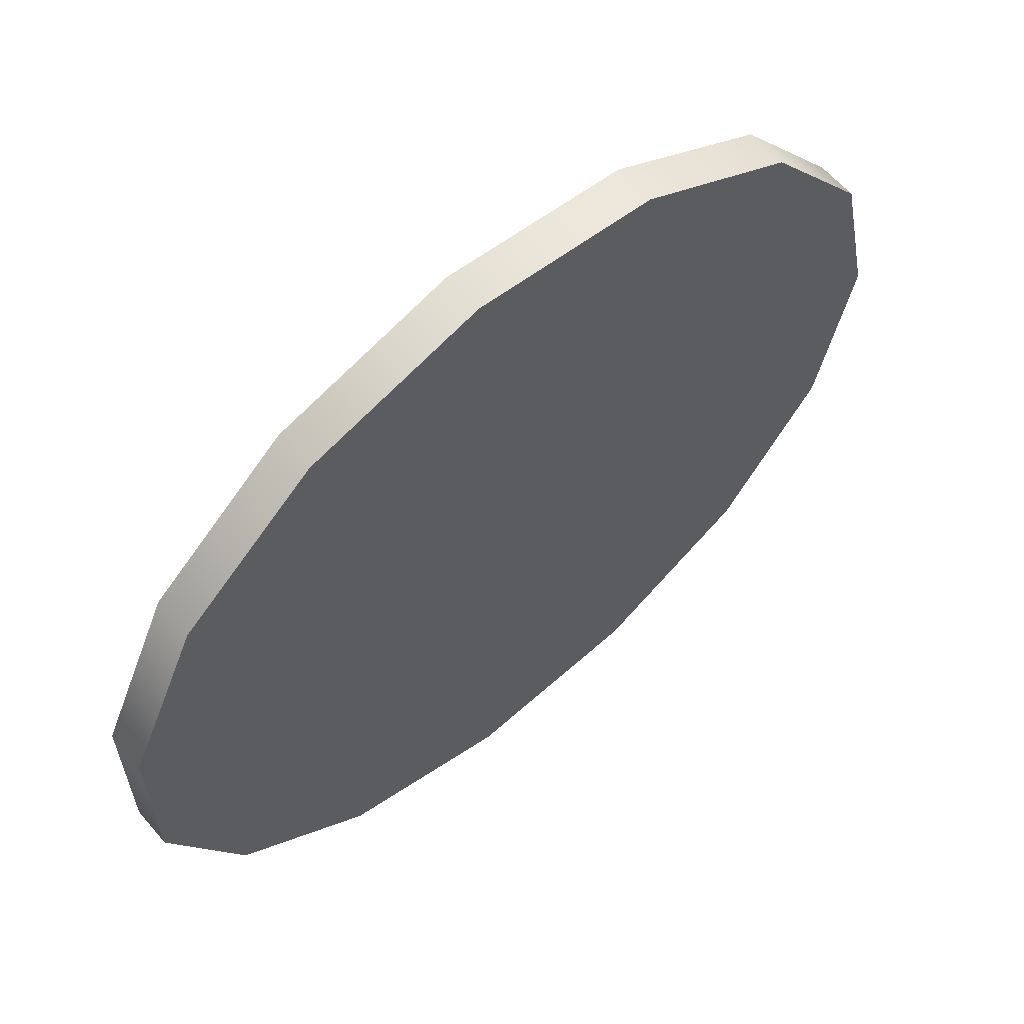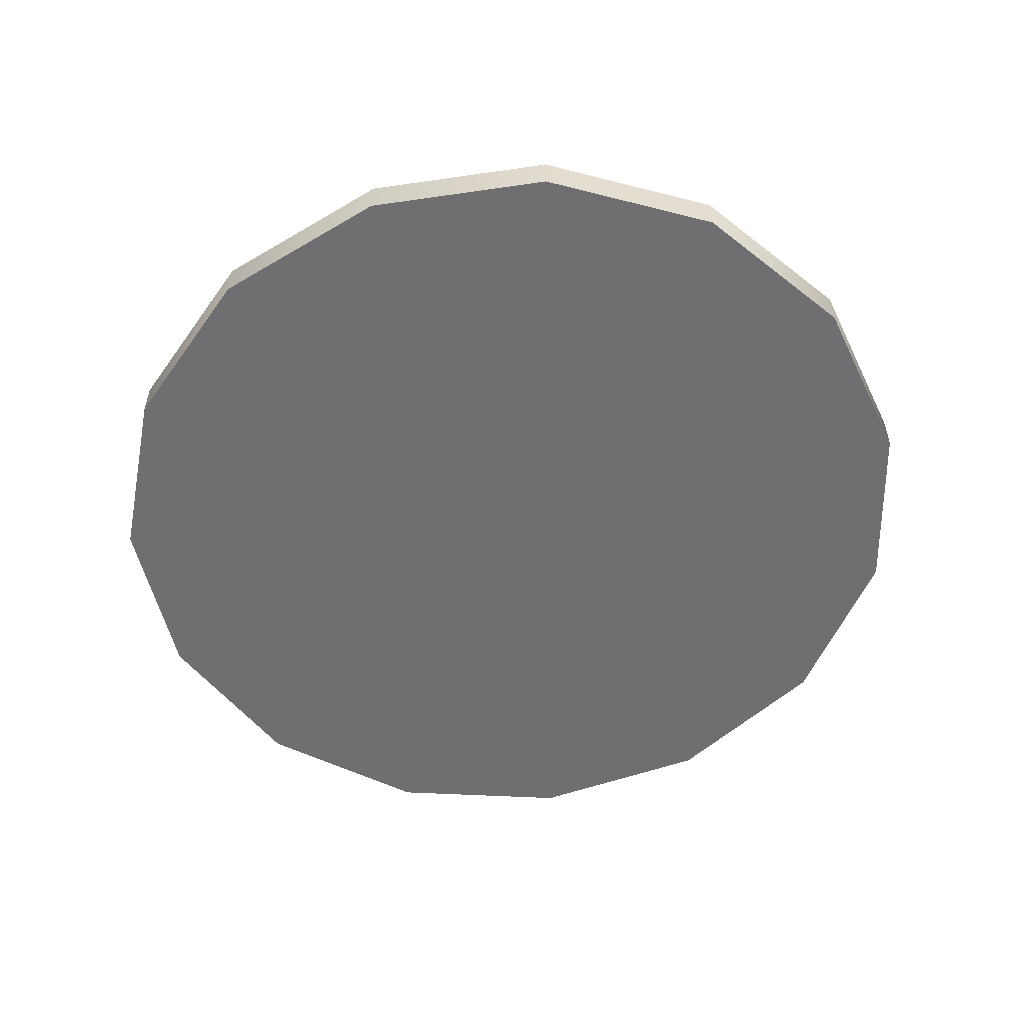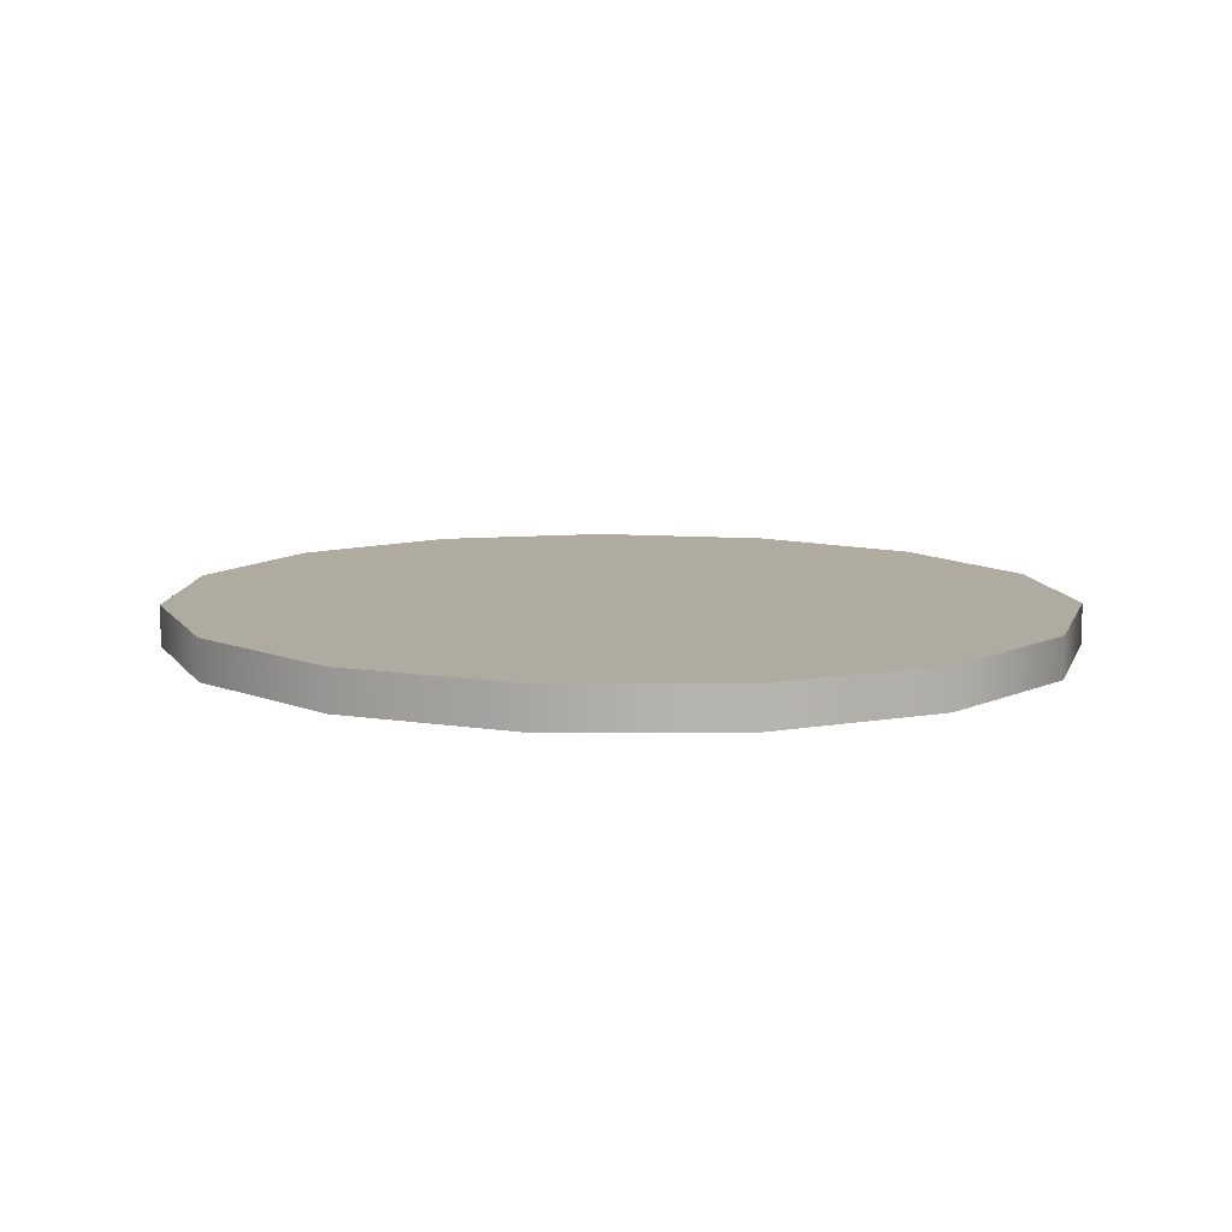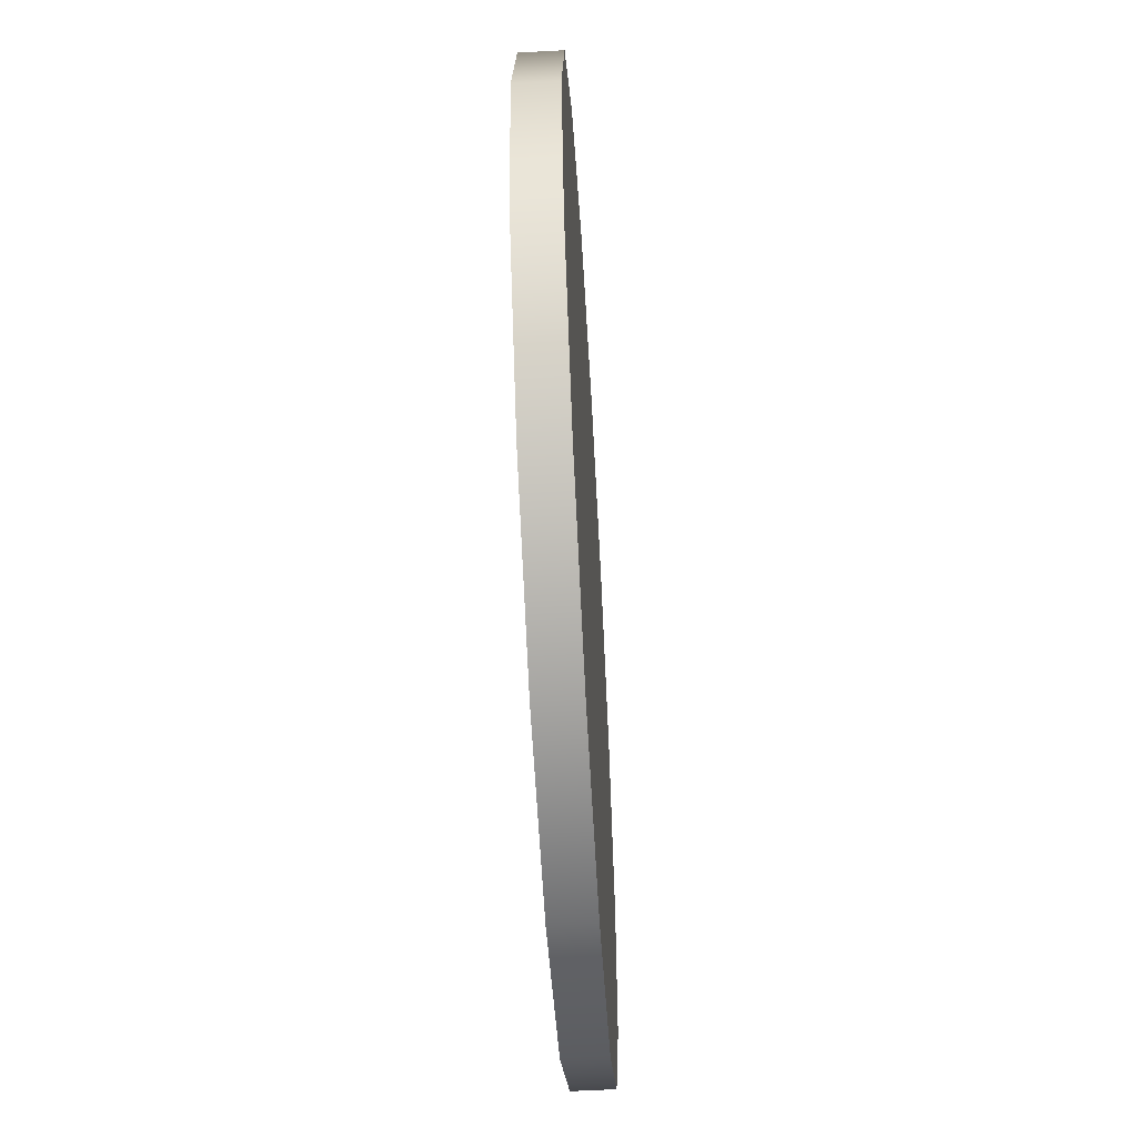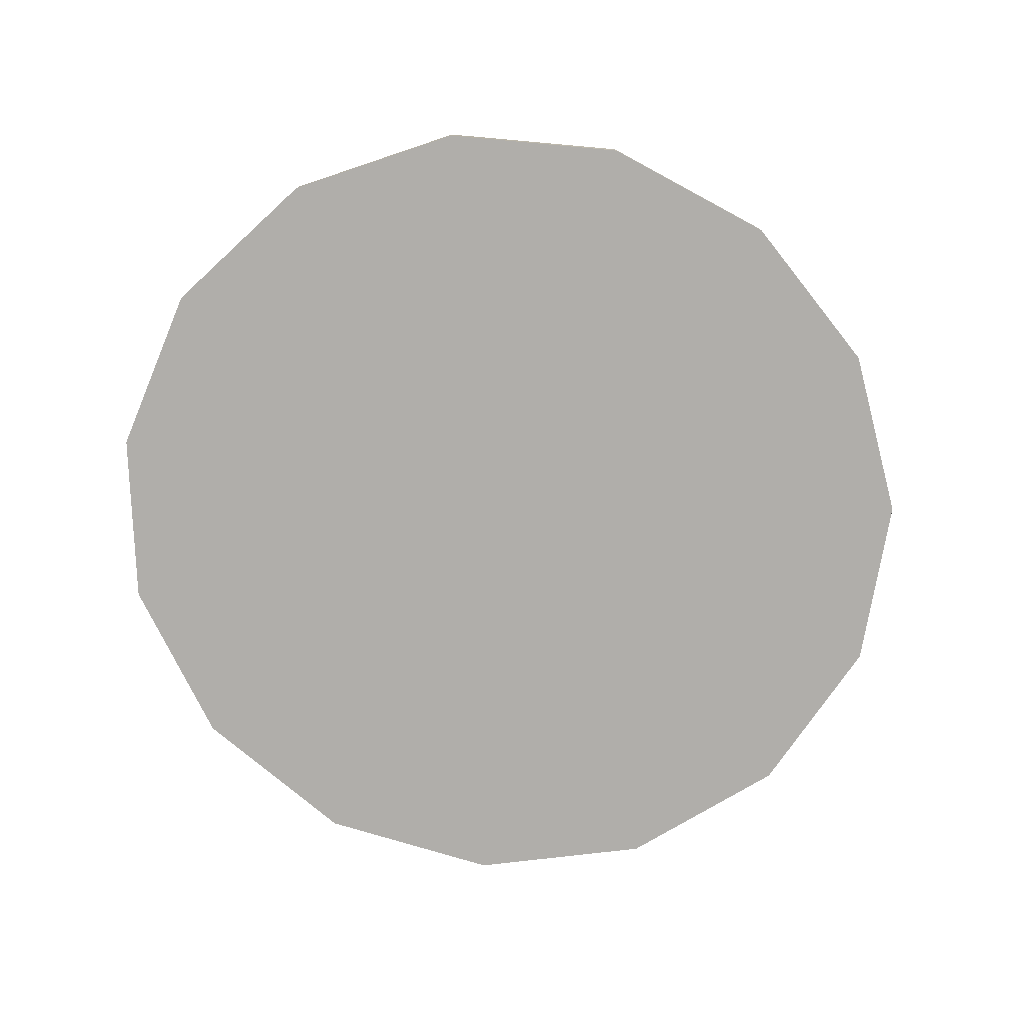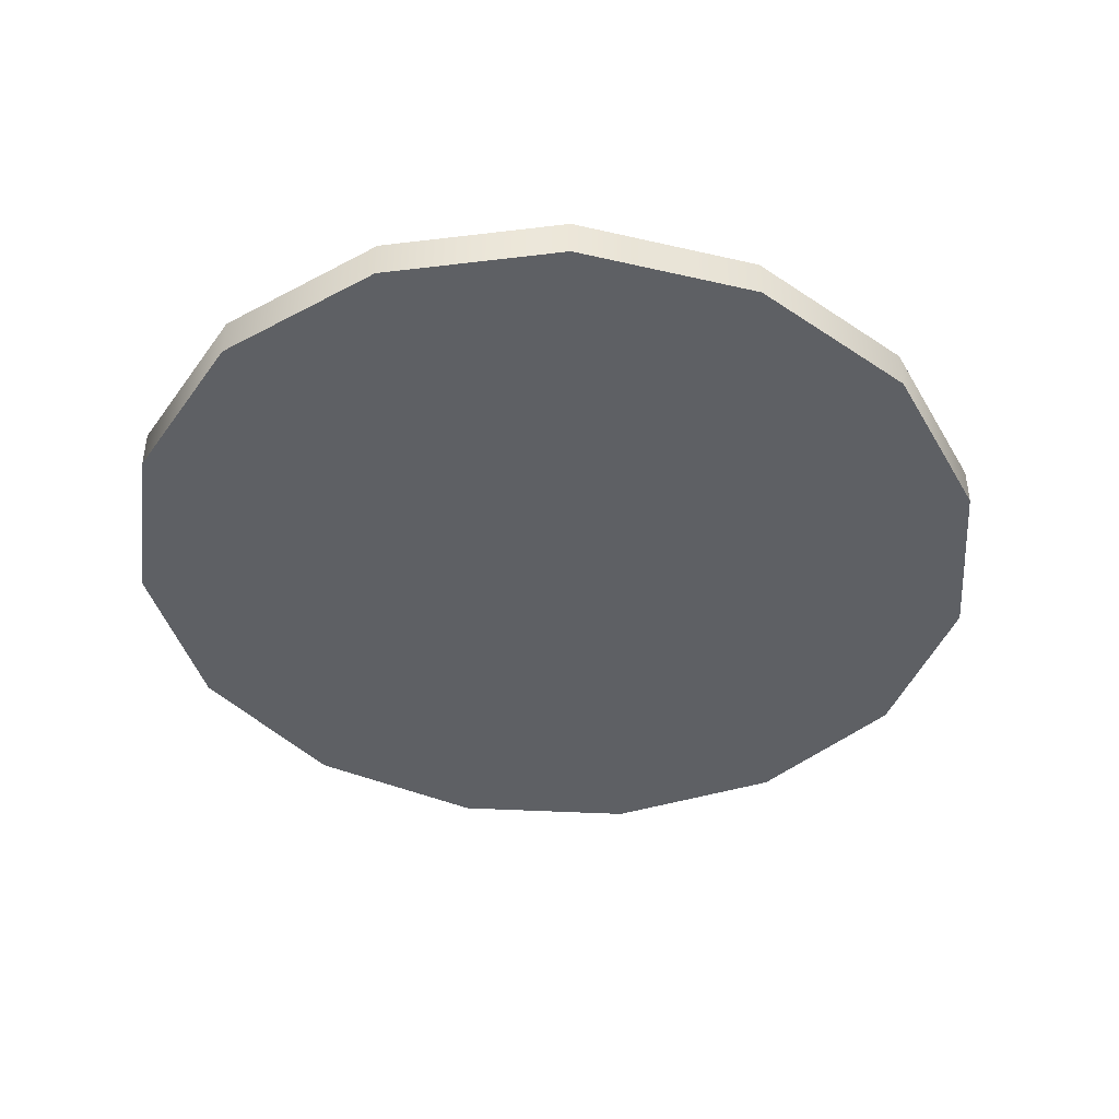
<metadata>
{"format":"obj","ext":"obj","renderer":"f3d","projection":"perspective","resolution":1024,"background":"white","views":[{"elev":61.5,"azim":139.6,"up":"+Z"},{"elev":-54.7,"azim":-142.1,"up":"+Y"},{"elev":9.8,"azim":40.3,"up":"+Y"},{"elev":-59.5,"azim":-86.7,"up":"+Z"},{"elev":-77.8,"azim":157.5,"up":"+Y"},{"elev":-42.8,"azim":147.2,"up":"+Y"}]}
</metadata>
<code>
o Cylinder
g Cylinder
v -0.7592 0.207 0.01134
v -0.7592 0.2735 0.01134
v -0.6948 0.207 0.3036
v -0.6948 0.2735 0.3036
v -0.5128 0.207 0.5454
v -0.5128 0.2735 0.5454
v -0.2447 0.207 0.6948
v -0.2447 0.2735 0.6948
v 0.06325 0.207 0.7261
v 0.06325 0.2735 0.7261
v 0.3577 0.207 0.6337
v 0.3577 0.2735 0.6337
v 0.5878 0.207 0.4338
v 0.5878 0.2735 0.4338
v 0.7137 0.207 0.1608
v 0.7137 0.2735 0.1608
v 0.7137 0.207 -0.1381
v 0.7137 0.2735 -0.1381
v 0.5878 0.207 -0.4111
v 0.5878 0.2735 -0.4111
v 0.3577 0.207 -0.611
v 0.3577 0.2735 -0.611
v 0.06325 0.207 -0.7034
v 0.06325 0.2735 -0.7034
v -0.2447 0.207 -0.6722
v -0.2447 0.2735 -0.6722
v -0.5128 0.207 -0.5227
v -0.5128 0.2735 -0.5227
v -0.6948 0.207 -0.281
v -0.6948 0.2735 -0.281
v -0.01458 0.207 0.01134
v -0.01458 0.2735 0.01134
f 1 31 3
f 3 31 5
f 5 31 7
f 7 31 9
f 9 31 11
f 11 31 13
f 13 31 15
f 15 31 17
f 17 31 19
f 19 31 21
f 21 31 23
f 23 31 25
f 25 31 27
f 27 31 29
f 29 31 1
f 4 32 2
f 6 32 4
f 8 32 6
f 10 32 8
f 12 32 10
f 14 32 12
f 16 32 14
f 18 32 16
f 20 32 18
f 22 32 20
f 24 32 22
f 26 32 24
f 28 32 26
f 30 32 28
f 2 32 30
f 4 2 1
f 1 3 4
f 6 4 3
f 3 5 6
f 8 6 5
f 5 7 8
f 10 8 7
f 7 9 10
f 12 10 9
f 9 11 12
f 14 12 11
f 11 13 14
f 16 14 13
f 13 15 16
f 18 16 15
f 15 17 18
f 20 18 17
f 17 19 20
f 22 20 19
f 19 21 22
f 24 22 21
f 21 23 24
f 26 24 23
f 23 25 26
f 28 26 25
f 25 27 28
f 30 28 27
f 27 29 30
f 2 30 29
f 29 1 2

</code>
